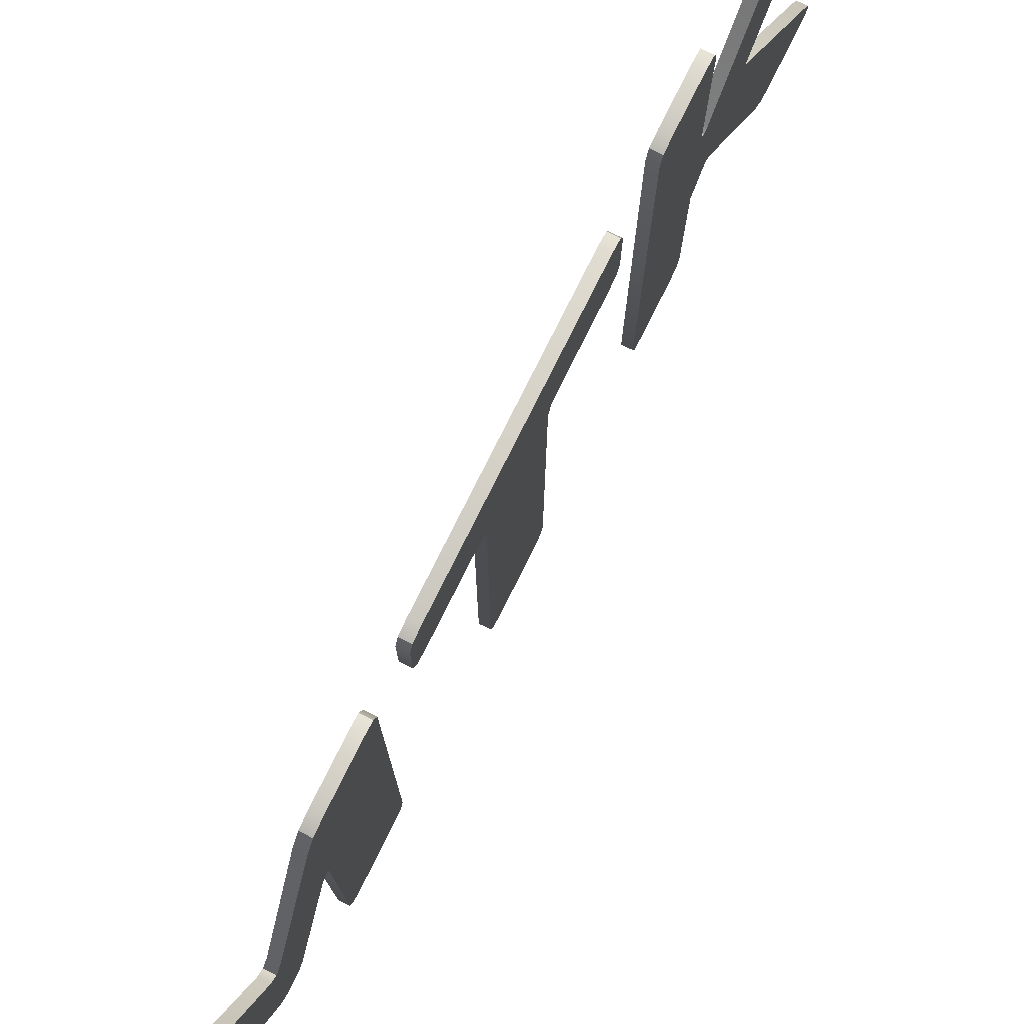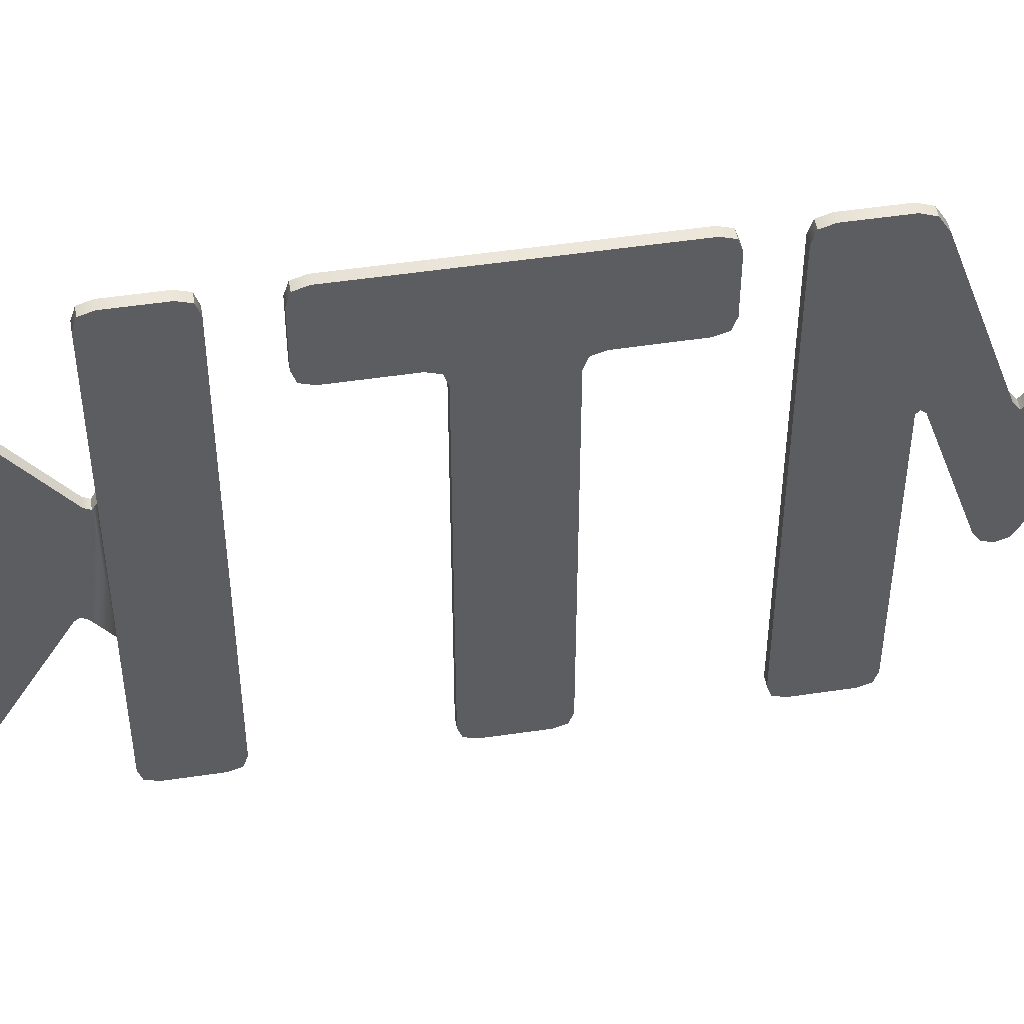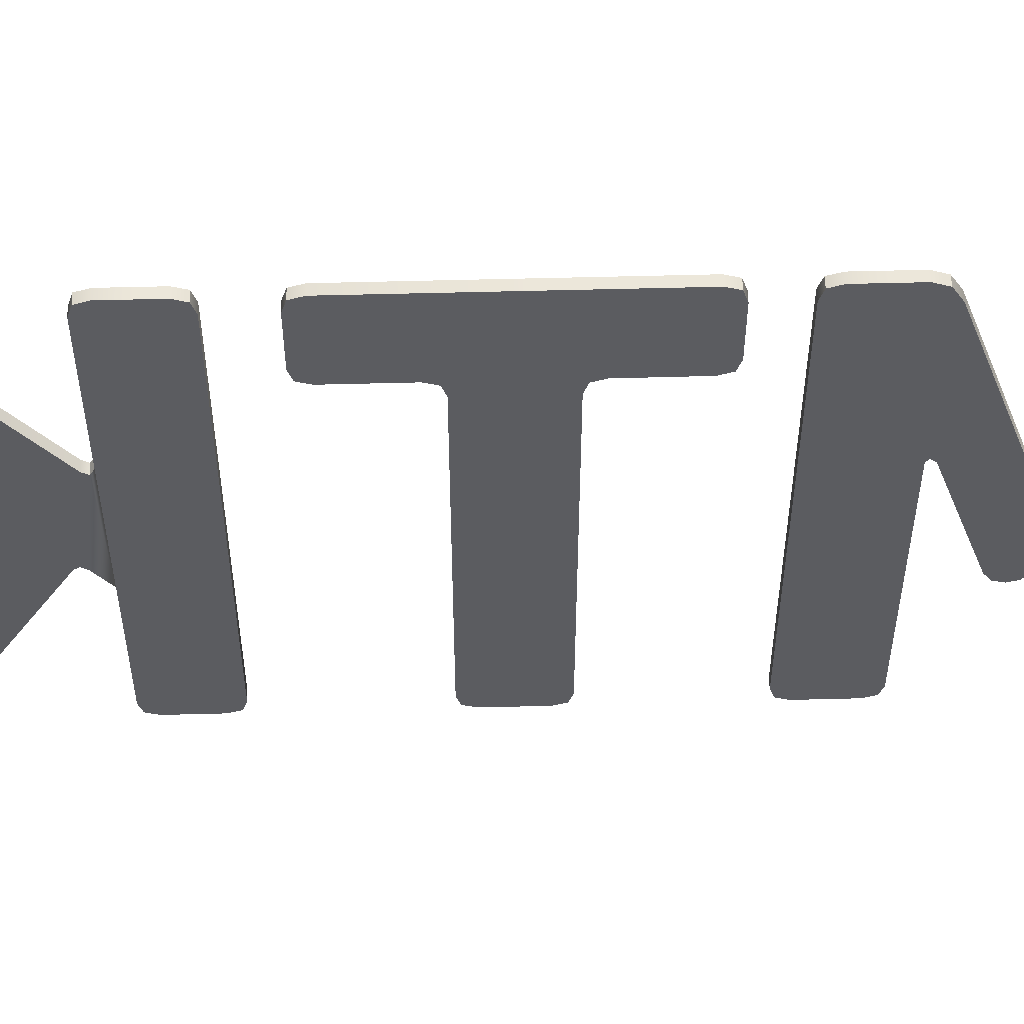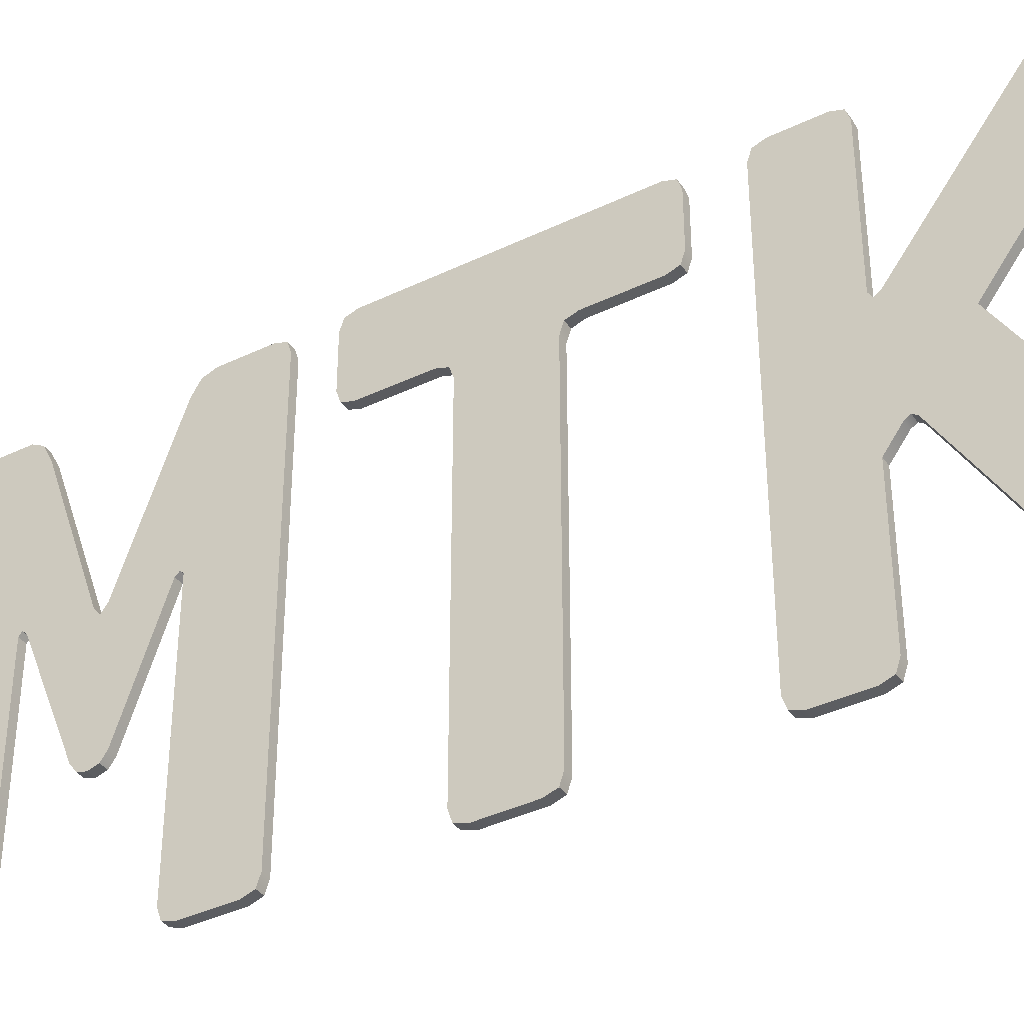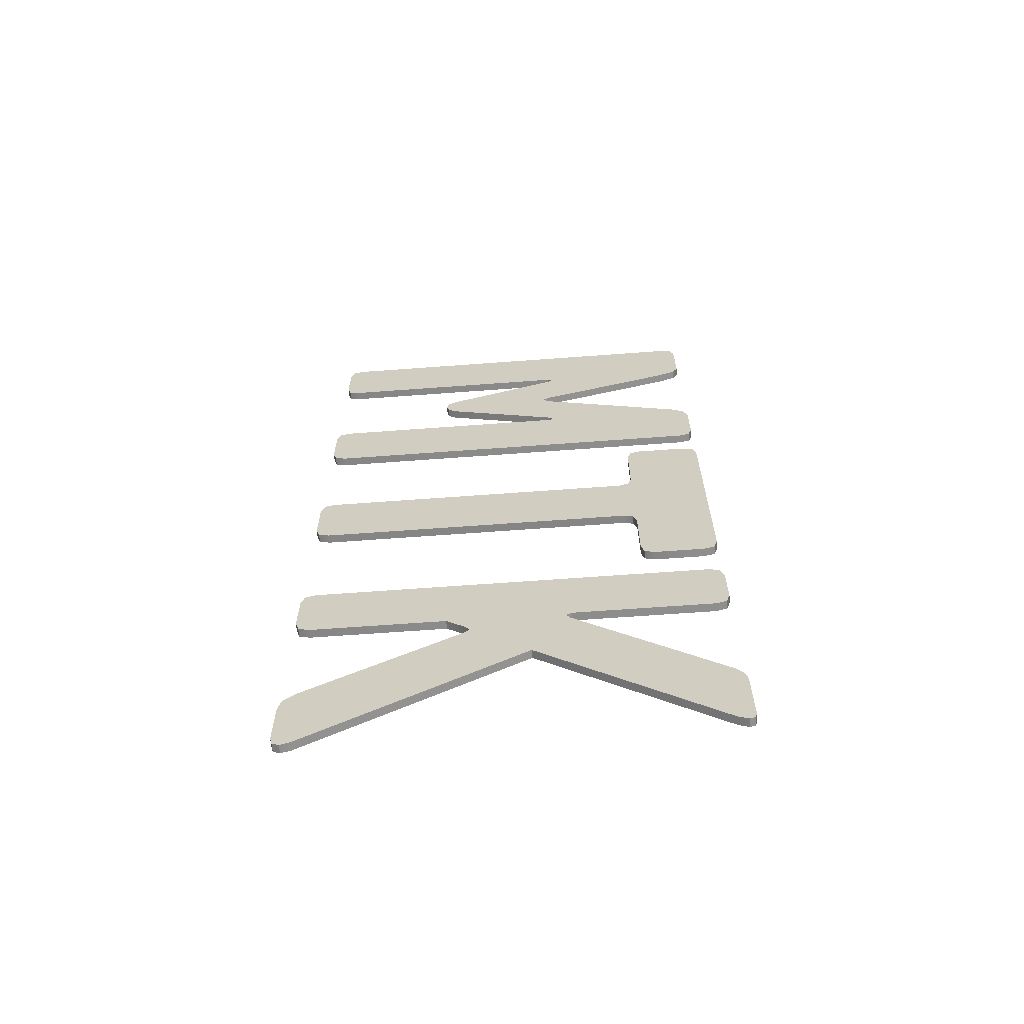
<metadata>
{"format":"obj","ext":"obj","renderer":"f3d","projection":"perspective","resolution":1024,"background":"white","views":[{"elev":78.4,"azim":26.6,"up":"+Y"},{"elev":49.1,"azim":-99.5,"up":"+Y"},{"elev":54.9,"azim":-91.6,"up":"+Y"},{"elev":-38.5,"azim":121.3,"up":"+Y"},{"elev":-64.0,"azim":94.3,"up":"+Z"}]}
</metadata>
<code>
o MTK_1_002
v 87.87 38.6 8.01
v 87.87 41.32 8.01
v 87.87 41.39 7.985
v 87.87 38.53 7.985
v 87.87 38.51 7.913
v 87.87 41.42 7.913
v 87.87 41.42 7.554
v 87.87 38.51 7.599
v 87.87 38.53 7.526
v 87.87 40.28 7.502
v 87.87 41.38 7.484
v 87.87 40.31 7.482
v 87.87 41.26 7.425
v 87.87 40.28 7.454
v 87.87 39.48 7.131
v 87.87 40.28 7.083
v 87.87 39.42 7.091
v 87.87 39.4 7.032
v 87.87 40.23 7.044
v 87.87 40.28 7.005
v 87.87 39.42 6.967
v 87.87 41.3 6.641
v 87.87 39.48 6.928
v 87.87 40.28 6.647
v 87.87 40.3 6.618
v 87.87 41.39 6.585
v 87.87 40.28 6.599
v 87.87 38.6 6.599
v 87.87 38.53 6.575
v 87.87 41.42 6.503
v 87.87 38.51 6.502
v 87.87 41.42 6.188
v 87.87 38.51 6.188
v 87.87 41.39 6.115
v 87.87 38.53 6.115
v 87.87 41.32 6.091
v 87.87 38.6 6.091
v 87.87 38.6 7.502
v 87.87 40.98 5.834
v 87.87 41.32 5.834
v 87.87 41.39 5.809
v 87.87 40.9 5.809
v 87.87 41.42 5.737
v 87.87 40.88 5.737
v 87.87 41.42 4.196
v 87.87 40.88 5.324
v 87.87 40.85 5.251
v 87.87 40.78 5.227
v 87.87 40.85 4.683
v 87.87 40.88 4.61
v 87.87 40.88 4.196
v 87.87 41.39 4.123
v 87.87 40.9 4.123
v 87.87 41.32 4.099
v 87.87 40.98 4.099
v 87.87 40.78 4.707
v 87.87 38.6 5.227
v 87.87 38.53 5.203
v 87.87 38.5 5.13
v 87.87 38.51 4.804
v 87.87 38.53 4.731
v 87.87 38.6 4.707
v 87.87 38.6 3.791
v 87.87 41.32 3.791
v 87.87 41.39 3.767
v 87.87 38.53 3.767
v 87.87 41.42 3.694
v 87.87 38.51 3.694
v 87.87 41.42 3.405
v 87.87 38.51 3.405
v 87.87 41.39 3.332
v 87.87 38.53 3.332
v 87.87 41.32 3.308
v 87.87 38.6 3.308
v 87.87 40.36 3.308
v 87.87 39.52 3.308
v 87.87 40.33 3.284
v 87.87 39.66 3.208
v 87.87 40.34 3.25
v 87.87 41.35 2.471
v 87.87 39.68 3.175
v 87.87 39.66 3.145
v 87.87 40.09 2.858
v 87.87 41.3 1.93
v 87.87 41.4 2.416
v 87.87 41.42 2.347
v 87.87 41.42 1.956
v 87.87 41.41 1.915
v 87.87 41.37 1.902
v 87.87 38.6 2.504
v 87.87 38.63 1.96
v 87.87 38.53 2.435
v 87.87 38.51 2.347
v 87.87 38.51 2.015
v 87.87 38.52 1.958
v 87.87 38.57 1.939
v 87.93 40.28 6.599
v 87.93 38.6 6.599
v 87.93 38.53 6.575
v 87.93 41.39 6.585
v 87.93 41.42 6.503
v 87.93 38.51 6.502
v 87.93 41.42 6.188
v 87.93 38.51 6.188
v 87.93 38.53 6.115
v 87.93 41.39 6.115
v 87.93 38.6 6.091
v 87.93 41.32 6.091
v 87.93 40.3 6.618
v 87.93 41.3 6.641
v 87.93 40.28 6.647
v 87.93 39.48 6.928
v 87.93 39.42 6.967
v 87.93 40.28 7.005
v 87.93 39.4 7.032
v 87.93 40.23 7.044
v 87.93 40.28 7.083
v 87.93 39.42 7.091
v 87.93 39.48 7.131
v 87.93 41.26 7.425
v 87.93 40.28 7.454
v 87.93 40.31 7.482
v 87.93 41.38 7.484
v 87.93 40.28 7.502
v 87.93 41.42 7.554
v 87.93 38.53 7.526
v 87.93 38.51 7.599
v 87.93 41.42 7.913
v 87.93 38.51 7.913
v 87.93 41.39 7.985
v 87.93 38.53 7.985
v 87.93 41.32 8.01
v 87.93 38.6 8.01
v 87.93 38.6 7.502
v 87.93 40.78 5.227
v 87.93 38.6 5.227
v 87.93 38.53 5.203
v 87.93 40.78 4.707
v 87.93 40.85 4.683
v 87.93 41.42 4.196
v 87.93 40.85 5.251
v 87.93 40.88 5.324
v 87.93 41.42 5.737
v 87.93 40.88 5.737
v 87.93 41.39 5.809
v 87.93 40.9 5.809
v 87.93 41.32 5.834
v 87.93 40.98 5.834
v 87.93 40.88 4.61
v 87.93 40.88 4.196
v 87.93 40.9 4.123
v 87.93 41.39 4.123
v 87.93 40.98 4.099
v 87.93 41.32 4.099
v 87.93 38.5 5.13
v 87.93 38.51 4.804
v 87.93 38.53 4.731
v 87.93 38.6 4.707
v 87.93 40.09 2.858
v 87.93 39.66 3.145
v 87.93 38.6 2.504
v 87.93 38.63 1.96
v 87.93 38.53 2.435
v 87.93 38.51 2.347
v 87.93 38.51 2.015
v 87.93 38.52 1.958
v 87.93 38.57 1.939
v 87.93 41.35 2.471
v 87.93 39.68 3.175
v 87.93 39.66 3.208
v 87.93 40.34 3.25
v 87.93 40.33 3.284
v 87.93 40.36 3.308
v 87.93 39.52 3.308
v 87.93 41.32 3.308
v 87.93 38.6 3.308
v 87.93 41.39 3.332
v 87.93 38.53 3.332
v 87.93 41.42 3.405
v 87.93 38.51 3.405
v 87.93 41.42 3.694
v 87.93 38.51 3.694
v 87.93 41.39 3.767
v 87.93 38.53 3.767
v 87.93 41.32 3.791
v 87.93 38.6 3.791
v 87.93 41.3 1.93
v 87.93 41.4 2.416
v 87.93 41.42 2.347
v 87.93 41.42 1.956
v 87.93 41.41 1.915
v 87.93 41.37 1.902
f 1 2 3 4
f 5 4 3 6
f 5 6 7 8
f 9 8 7 10
f 10 7 11 12
f 12 11 13 14
f 15 14 13 16
f 17 15 16 18
f 18 16 19 20
f 21 18 20 22
f 23 21 22 24
f 25 24 22 26
f 27 25 26 28
f 29 28 26 30
f 31 29 30 32
f 33 31 32 34
f 35 33 34 36
f 35 36 37
f 38 9 10
f 39 40 41 42
f 42 41 43 44
f 44 43 45 46
f 47 46 45 48
f 49 48 45 50
f 51 50 45 52
f 53 51 52 54
f 53 54 55
f 48 49 56 57
f 58 57 56 59
f 60 59 56 61
f 62 61 56
f 63 64 65 66
f 66 65 67 68
f 68 67 69 70
f 70 69 71 72
f 72 71 73 74
f 74 73 75 76
f 76 75 77 78
f 78 77 79 80
f 81 78 80 82
f 83 82 80 84
f 84 80 85 86
f 84 86 87 88
f 84 88 89
f 90 82 83 91
f 92 90 91 93
f 94 93 91 95
f 95 91 96
f 97 98 99 100
f 101 100 99 102
f 103 101 102 104
f 103 104 105 106
f 106 105 107 108
f 109 97 100 110
f 111 109 110 112
f 113 112 110 114
f 115 113 114 116
f 115 116 117 118
f 119 118 117 120
f 121 119 120 122
f 122 120 123 124
f 124 123 125 126
f 127 126 125 128
f 129 127 128 130
f 131 129 130 132
f 131 132 133
f 124 126 134
f 105 35 37 107
f 33 35 105 104
f 31 33 104 102
f 29 31 102 99
f 29 99 98 28
f 28 98 97 27
f 27 97 109 25
f 24 25 109 111
f 112 23 24 111
f 113 21 23 112
f 18 21 113 115
f 17 18 115 118
f 17 118 119 15
f 15 119 121 14
f 12 14 121 122
f 124 10 12 122
f 134 38 10 124
f 126 9 38 134
f 8 9 126 127
f 5 8 127 129
f 4 5 129 131
f 4 131 133 1
f 1 133 132 2
f 2 132 130 3
f 6 3 130 128
f 7 6 128 125
f 11 7 125 123
f 120 13 11 123
f 117 16 13 120
f 116 19 16 117
f 19 116 114 20
f 20 114 110 22
f 22 110 100 26
f 30 26 100 101
f 32 30 101 103
f 34 32 103 106
f 108 36 34 106
f 107 37 36 108
f 135 136 137 138
f 135 138 139 140
f 141 135 140 142
f 142 140 143 144
f 144 143 145 146
f 146 145 147 148
f 140 139 149 150
f 140 150 151 152
f 152 151 153 154
f 138 137 155 156
f 138 156 157 158
f 151 53 55 153
f 51 53 151 150
f 50 51 150 149
f 49 50 149 139
f 138 56 49 139
f 158 62 56 138
f 157 61 62 158
f 60 61 157 156
f 59 60 156 155
f 58 59 155 137
f 58 137 136 57
f 57 136 135 48
f 48 135 141 47
f 46 47 141 142
f 44 46 142 144
f 42 44 144 146
f 42 146 148 39
f 39 148 147 40
f 40 147 145 41
f 43 41 145 143
f 45 43 143 140
f 52 45 140 152
f 154 54 52 152
f 153 55 54 154
f 159 160 161 162
f 162 161 163 164
f 162 164 165 166
f 162 166 167
f 160 159 168 169
f 170 169 168 171
f 170 171 172 173
f 174 170 173 175
f 176 174 175 177
f 178 176 177 179
f 180 178 179 181
f 182 180 181 183
f 184 182 183 185
f 184 185 186
f 168 159 187 188
f 189 188 187 190
f 191 190 187 192
f 187 84 89 192
f 159 83 84 187
f 162 91 83 159
f 167 96 91 162
f 166 95 96 167
f 94 95 166 165
f 93 94 165 164
f 92 93 164 163
f 92 163 161 90
f 90 161 160 82
f 81 82 160 169
f 78 81 169 170
f 174 76 78 170
f 176 74 76 174
f 178 72 74 176
f 70 72 178 180
f 68 70 180 182
f 66 68 182 184
f 66 184 186 63
f 63 186 185 64
f 64 185 183 65
f 67 65 183 181
f 69 67 181 179
f 71 69 179 177
f 175 73 71 177
f 173 75 73 175
f 172 77 75 173
f 79 77 172 171
f 79 171 168 80
f 85 80 168 188
f 86 85 188 189
f 87 86 189 190
f 88 87 190 191
f 192 89 88 191

</code>
